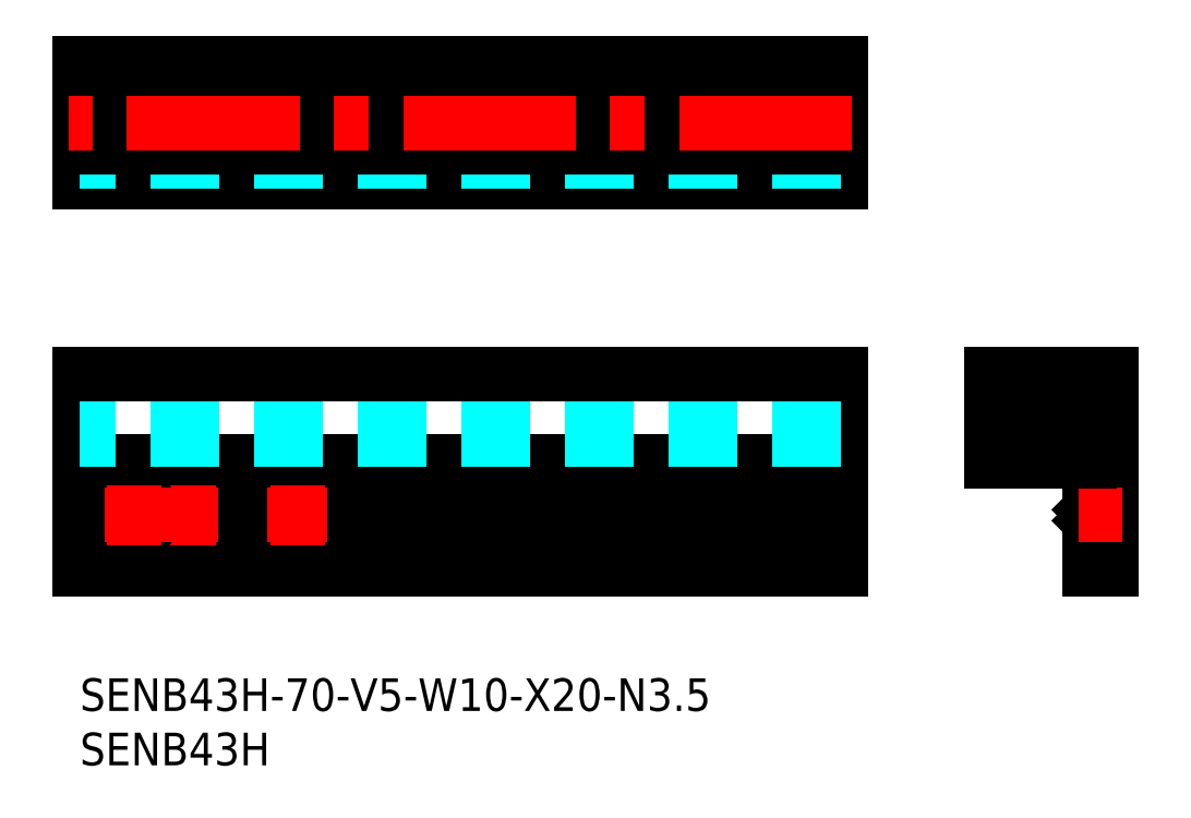
<metadata>
{"format":"dxf","ext":"dxf","renderer":"ezdxf+matplotlib","layout":"modelspace","background":"white","min_lineweight":24,"dpi":150}
</metadata>
<code>
0
SECTION
2
ENTITIES
0
INSERT
8
MSM_CONTINUOUS
2
*U33
10
0
20
0
30
0
0
INSERT
8
MSM_CONTINUOUS
2
*U34
10
0
20
0
30
0
0
LINE
8
MSM_CONTINUOUS
10
18.25
20
15
30
0
11
11.75
21
15
31
0
0
LINE
8
MSM_CONTINUOUS
10
70
20
15
30
0
11
21.75
21
15
31
0
0
LINE
8
MSM_CONTINUOUS
10
70
20
10
30
0
11
0
21
10
31
0
0
LINE
8
MSM_CONTINUOUS
10
70
20
14.5
30
0
11
21.68
21
14.5
31
0
0
LINE
8
MSM_CONTINUOUS
10
18.32
20
14.5
30
0
11
11.68
21
14.5
31
0
0
LINE
8
MSM_CONTINUOUS
10
8.323
20
14.5
30
0
11
6.677
21
14.5
31
0
0
LINE
8
MSM_CONTINUOUS
10
3.323
20
14.5
30
0
11
0
21
14.5
31
0
0
LINE
8
MSM_CONTINUOUS
10
3.25
20
15
30
0
11
0
21
15
31
0
0
LINE
8
MSM_CONTINUOUS
10
70
20
56.6
30
0
11
70
21
45.6
31
0
0
LINE
8
MSM_CONTINUOUS
10
3.323
20
15.5
30
0
11
0
21
15.5
31
0
0
LINE
8
MSM_CONTINUOUS
10
8.323
20
15.5
30
0
11
6.677
21
15.5
31
0
0
LINE
8
MSM_CONTINUOUS
10
18.32
20
15.5
30
0
11
11.68
21
15.5
31
0
0
LINE
8
MSM_CONTINUOUS
10
70
20
15.5
30
0
11
21.68
21
15.5
31
0
0
LINE
8
MSM_CONTINUOUS
10
0
20
56.6
30
0
11
0
21
45.6
31
0
0
LINE
8
MSM_DASHED
10
92.88
20
13.25
30
0
11
94.88
21
13.25
31
0
0
LINE
8
MSM_DASHED
10
94.88
20
16.75
30
0
11
92.88
21
16.75
31
0
0
LINE
8
MSM_CONTINUOUS
10
92.88
20
15.5
30
0
11
93.38
21
15
31
0
0
LINE
8
MSM_CONTINUOUS
10
94.88
20
10
30
0
11
94.88
21
28
31
0
0
LINE
8
MSM_CONTINUOUS
10
83.88
20
28
30
0
11
87.13
21
28
31
0
0
LINE
8
MSM_CONTINUOUS
10
87.13
20
28
30
0
11
87.13
21
26
31
0
0
LINE
8
MSM_CONTINUOUS
10
87.13
20
26
30
0
11
85.78
21
26
31
0
0
LINE
8
MSM_CONTINUOUS
10
85.78
20
26
30
0
11
85.78
21
22
31
0
0
LINE
8
MSM_CONTINUOUS
10
85.78
20
22
30
0
11
92.98
21
22
31
0
0
LINE
8
MSM_CONTINUOUS
10
92.98
20
22
30
0
11
92.98
21
26
31
0
0
LINE
8
MSM_CONTINUOUS
10
92.98
20
26
30
0
11
91.63
21
26
31
0
0
LINE
8
MSM_CONTINUOUS
10
91.63
20
26
30
0
11
91.63
21
28
31
0
0
LINE
8
MSM_CONTINUOUS
10
91.63
20
28
30
0
11
94.88
21
28
31
0
0
LINE
8
MSM_CONTINUOUS
10
83.88
20
28
30
0
11
83.88
21
20
31
0
0
LINE
8
MSM_CONTINUOUS
10
92.88
20
20
30
0
11
92.88
21
15.5
31
0
0
LINE
8
MSM_CONTINUOUS
10
92.88
20
14.5
30
0
11
92.88
21
10
31
0
0
LINE
8
MSM_CONTINUOUS
10
93.38
20
15
30
0
11
92.88
21
14.5
31
0
0
LINE
8
MSM_CONTINUOUS
10
92.88
20
10
30
0
11
94.88
21
10
31
0
0
LINE
8
MSM_DASHED
10
18.25
20
55.1
30
0
11
11.75
21
55.1
31
0
0
LINE
8
MSM_DASHED
10
70
20
55.1
30
0
11
21.75
21
55.1
31
0
0
LINE
8
MSM_DASHED
10
3.25
20
55.1
30
0
11
0
21
55.1
31
0
0
LINE
8
MSM_DASHED
10
8.25
20
55.1
30
0
11
6.75
21
55.1
31
0
0
LINE
8
MSM_CONTINUOUS
10
70
20
20
30
0
11
0
21
20
31
0
0
LINE
8
MSM_CENTER
10
95.88
20
15
30
0
11
91.88
21
15
31
0
0
LINE
8
MSM_DASHED
10
21.75
20
54.6
30
0
11
21.75
21
56.6
31
0
0
LINE
8
MSM_DASHED
10
18.25
20
56.6
30
0
11
18.25
21
54.6
31
0
0
LINE
8
MSM_CENTER
10
20
20
57.6
30
0
11
20
21
53.6
31
0
0
CIRCLE
8
MSM_CONTINUOUS
10
20
20
15
30
0
40
1.75
0
LINE
8
MSM_CENTER
10
22.75
20
15
30
0
11
17.25
21
15
31
0
0
LINE
8
MSM_CENTER
10
20
20
17.75
30
0
11
20
21
12.25
31
0
0
LINE
8
MSM_DASHED
10
11.75
20
54.6
30
0
11
11.75
21
56.6
31
0
0
LINE
8
MSM_DASHED
10
8.25
20
56.6
30
0
11
8.25
21
54.6
31
0
0
LINE
8
MSM_CENTER
10
10
20
57.6
30
0
11
10
21
53.6
31
0
0
CIRCLE
8
MSM_CONTINUOUS
10
10
20
15
30
0
40
1.75
0
LINE
8
MSM_CENTER
10
10
20
17.75
30
0
11
10
21
12.25
31
0
0
LINE
8
MSM_DASHED
10
6.75
20
54.6
30
0
11
6.75
21
56.6
31
0
0
LINE
8
MSM_DASHED
10
3.25
20
56.6
30
0
11
3.25
21
54.6
31
0
0
LINE
8
MSM_CENTER
10
5
20
57.6
30
0
11
5
21
53.6
31
0
0
CIRCLE
8
MSM_CONTINUOUS
10
5
20
15
30
0
40
1.75
0
LINE
8
MSM_CENTER
10
5
20
17.75
30
0
11
5
21
12.25
31
0
0
LINE
8
MSM_CONTINUOUS
10
92.88
20
20
30
0
11
83.88
21
20
31
0
0
LINE
8
MSM_CONTINUOUS
10
0
20
28
30
0
11
0
21
10
31
0
0
LINE
8
MSM_CONTINUOUS
10
70
20
28
30
0
11
70
21
10
31
0
0
LINE
8
MSM_DASHED
10
70
20
54.6
30
0
11
0
21
54.6
31
0
0
LINE
8
MSM_CONTINUOUS
10
70
20
45.6
30
0
11
0
21
45.6
31
0
0
LINE
8
MSM_DASHED
10
70
20
47.5
30
0
11
0
21
47.5
31
0
0
LINE
8
MSM_DASHED
10
70
20
54.7
30
0
11
0
21
54.7
31
0
0
LINE
8
MSM_CONTINUOUS
10
70
20
48.85
30
0
11
0
21
48.85
31
0
0
LINE
8
MSM_CONTINUOUS
10
70
20
53.35
30
0
11
0
21
53.35
31
0
0
LINE
8
MSM_CONTINUOUS
10
70
20
56.6
30
0
11
0
21
56.6
31
0
0
LINE
8
MSM_DASHED
10
70
20
26
30
0
11
0
21
26
31
0
0
LINE
8
MSM_DASHED
10
70
20
22
30
0
11
0
21
22
31
0
0
LINE
8
MSM_CONTINUOUS
10
70
20
28
30
0
11
0
21
28
31
0
0
LINE
8
MSM_CENTER
10
12.75
20
15
30
0
11
2.25
21
15
31
0
0
LINE
8
MSM_CENTER
10
71
20
51.1
30
0
11
-1
21
51.1
31
0
0
ENDSEC
0
EOF

</code>
